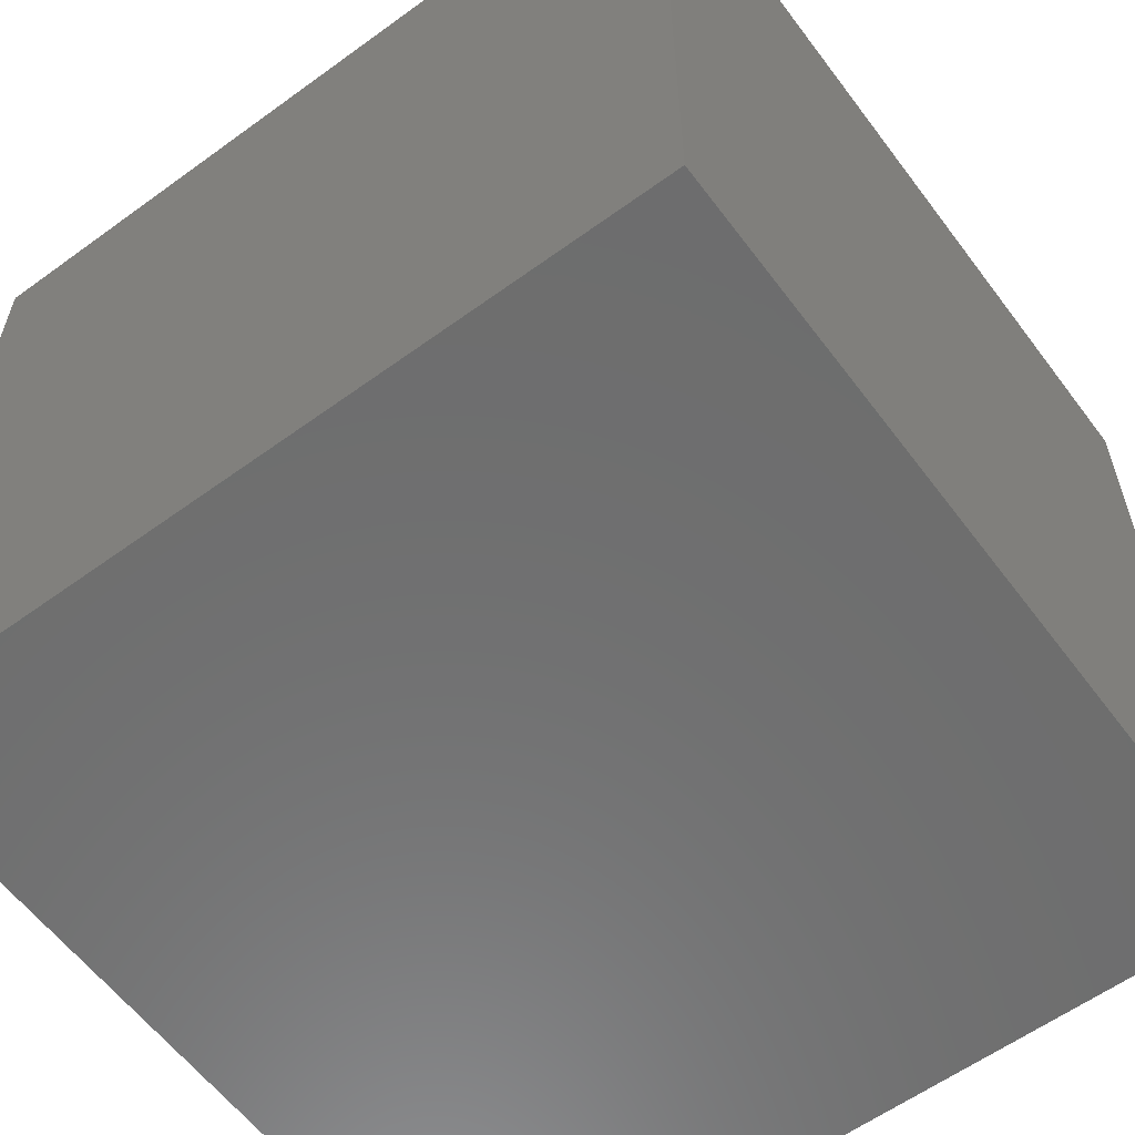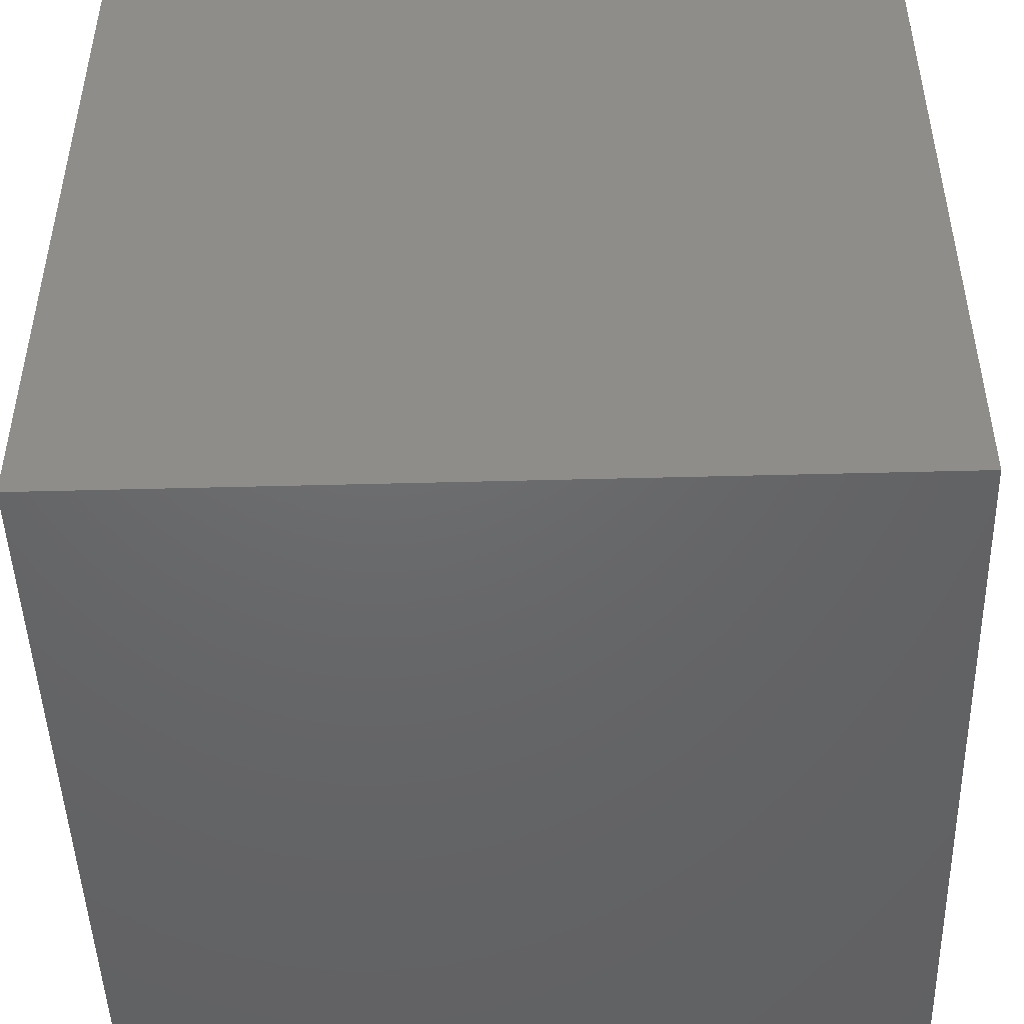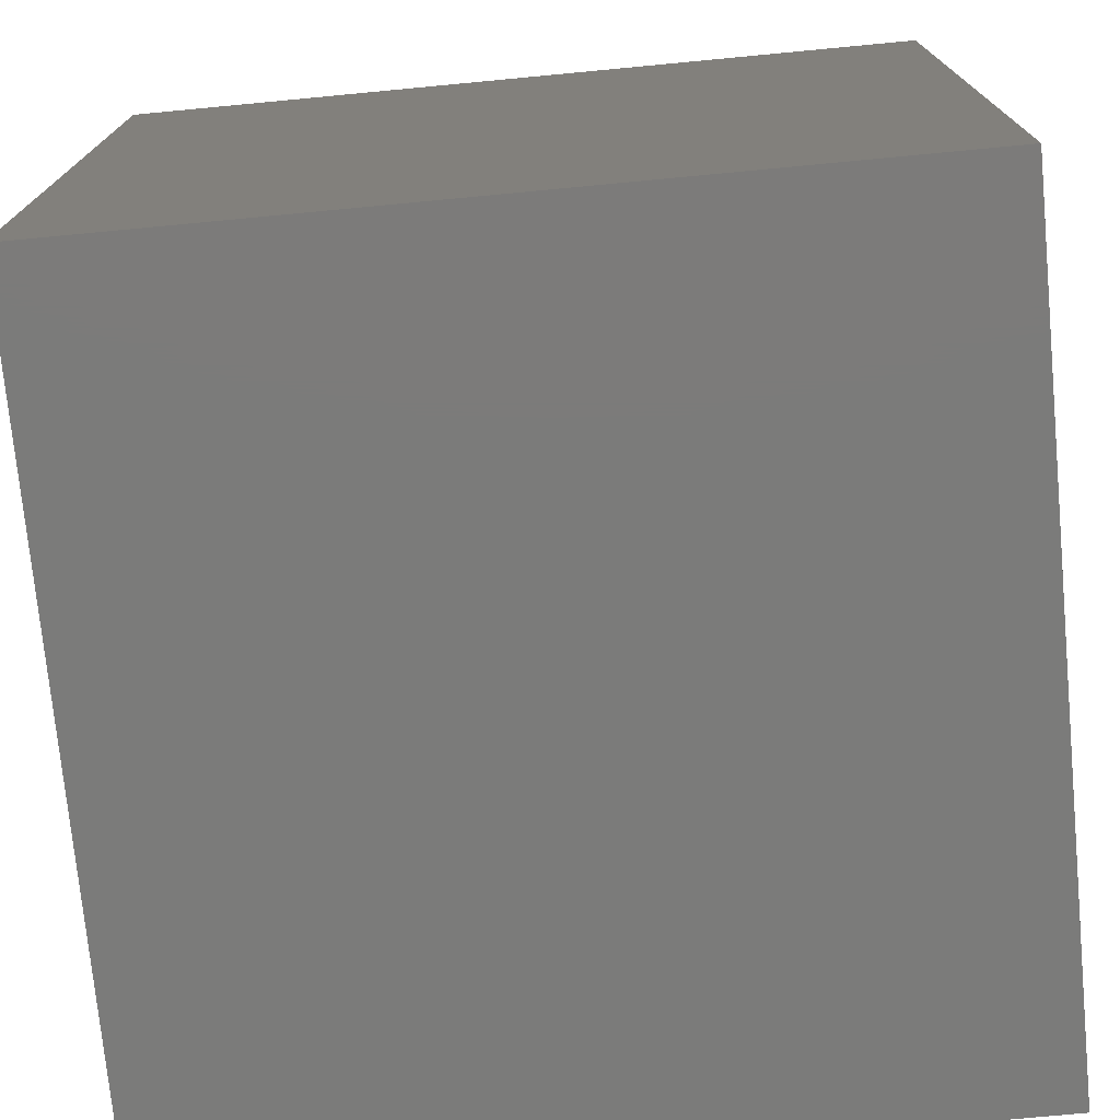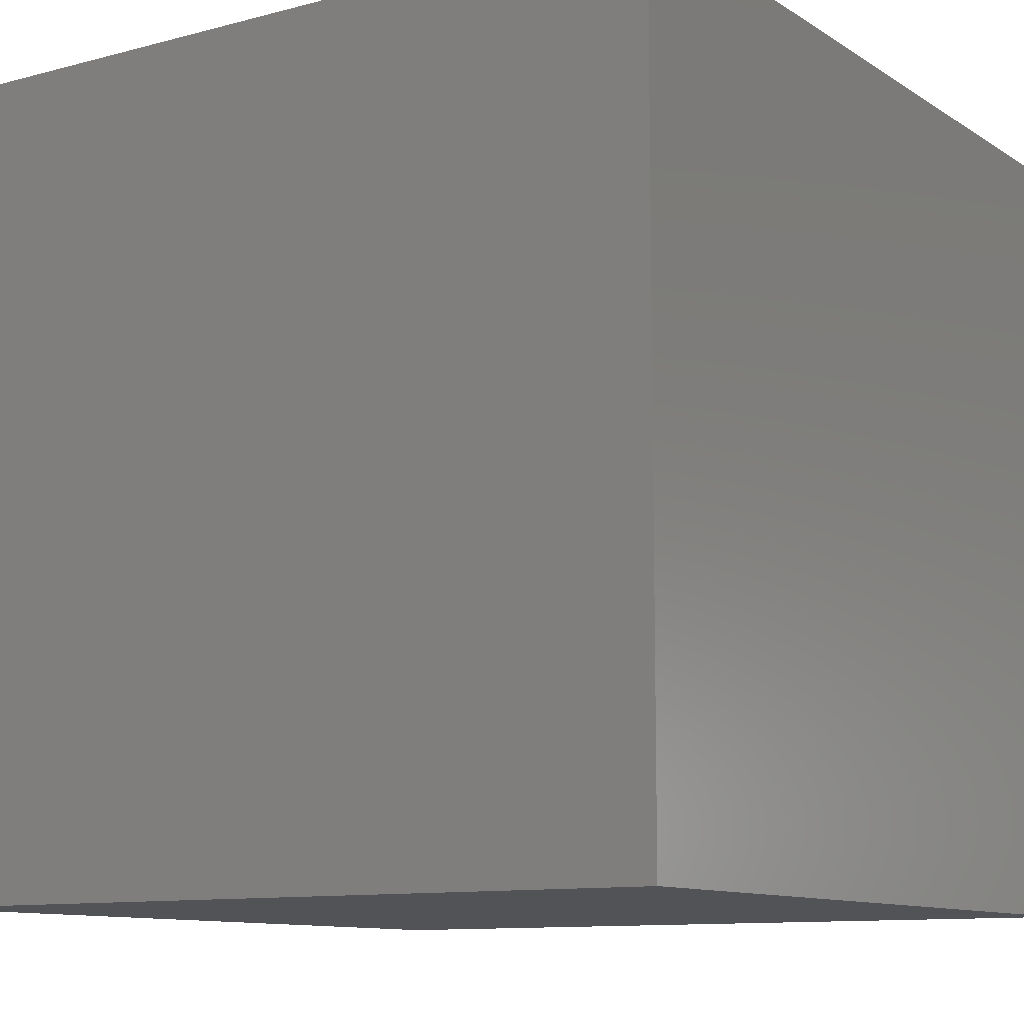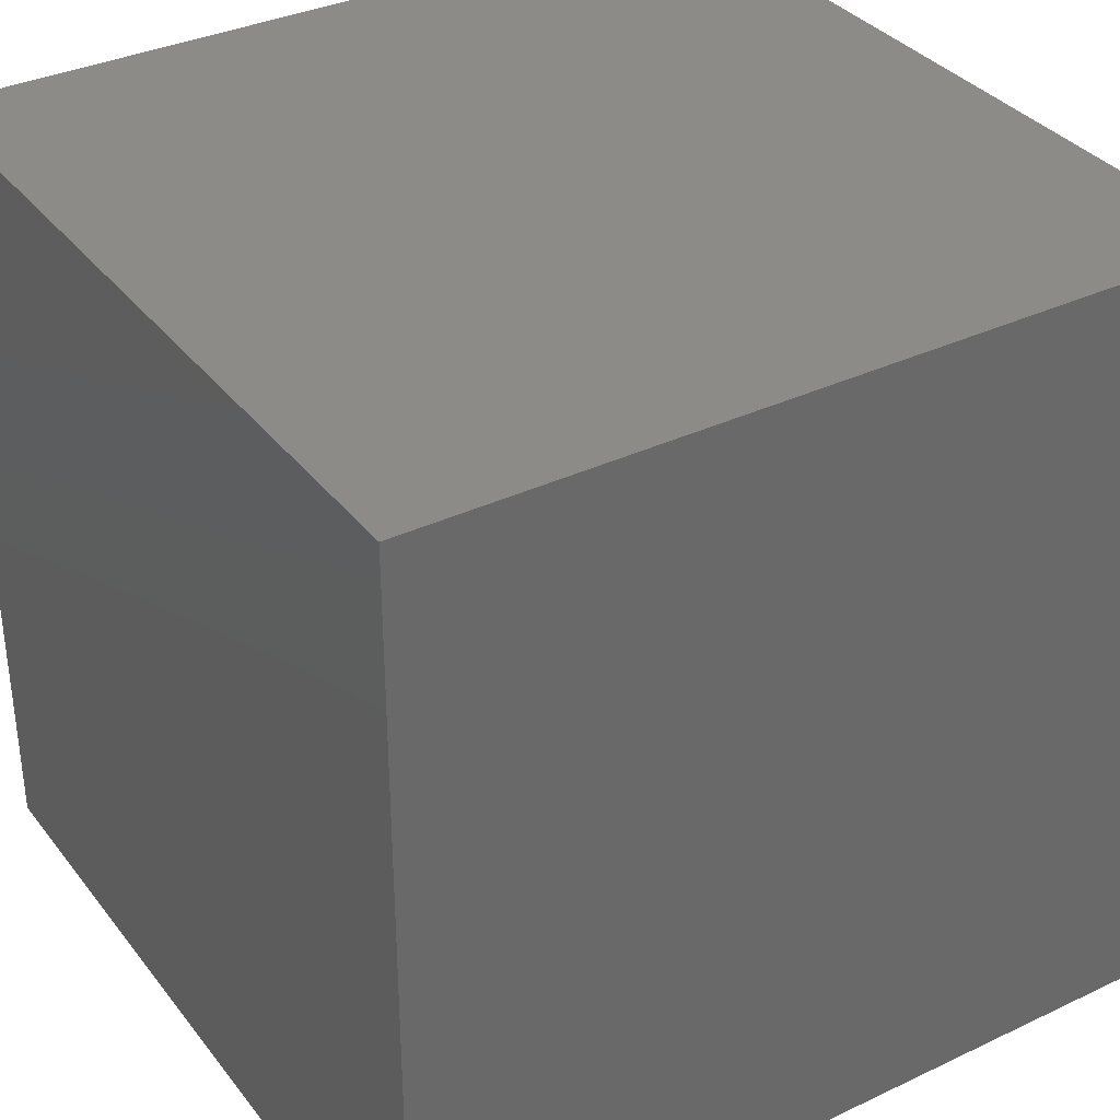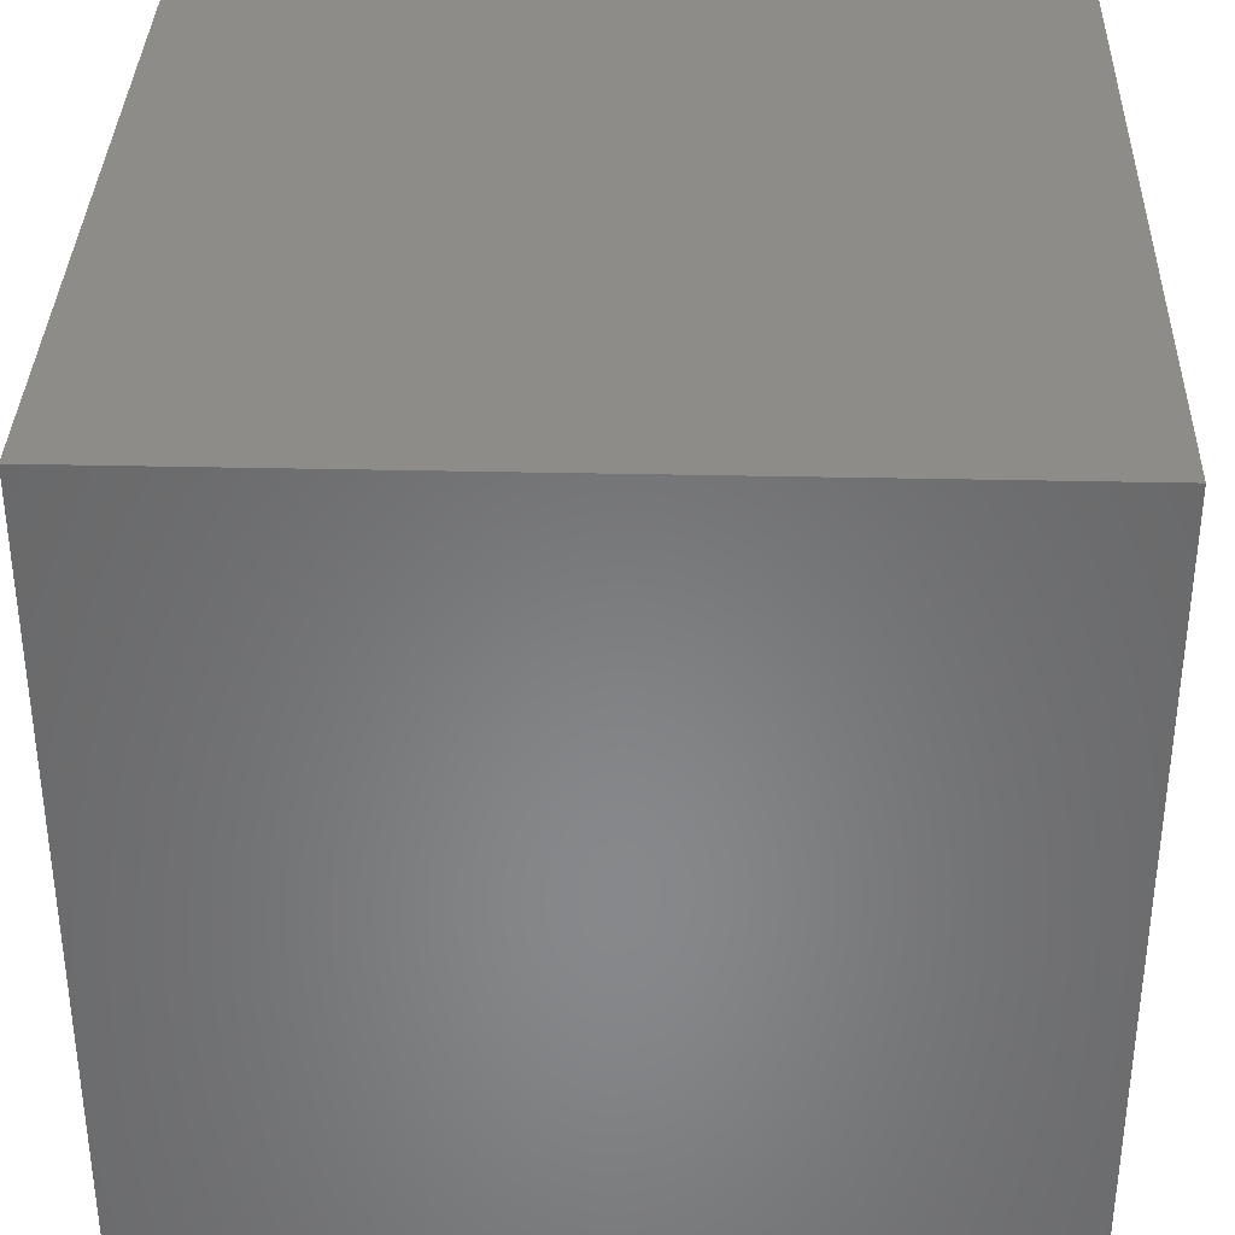
<metadata>
{"format":"stl","ext":"stl","renderer":"f3d","projection":"perspective","resolution":1024,"background":"white","views":[{"elev":-59.6,"azim":126.7,"up":"+Y"},{"elev":-47.5,"azim":1.7,"up":"+Z"},{"elev":-74.4,"azim":-174.6,"up":"+Z"},{"elev":-10.7,"azim":-146.5,"up":"+Y"},{"elev":34.9,"azim":-122.3,"up":"+Y"},{"elev":35.3,"azim":91.7,"up":"+Y"}]}
</metadata>
<code>
# stl→obj: 20 verts, 36 faces
v 0 10 10
v 0 10 0
v 0 0 10
v 0 0 0
v 10 10 10
v 7.768 4.575 10
v 10 0 10
v 6.068 1.63 10
v 2.668 1.63 10
v 0.9686 4.575 10
v 2.668 7.519 10
v 6.068 7.519 10
v 10 10 0
v 10 0 0
v 0.9686 4.575 1.515
v 2.668 7.519 1.515
v 6.068 7.519 1.515
v 7.768 4.575 1.515
v 6.068 1.63 1.515
v 2.668 1.63 1.515
f 1 2 3
f 3 2 4
f 5 6 7
f 7 6 8
f 7 8 3
f 8 9 3
f 3 9 10
f 3 10 1
f 1 10 11
f 1 11 5
f 5 11 12
f 5 12 6
f 13 5 14
f 14 5 7
f 2 13 4
f 4 13 14
f 5 13 1
f 1 13 2
f 14 7 4
f 4 7 3
f 15 16 10
f 10 16 11
f 16 17 11
f 11 17 12
f 17 18 12
f 12 18 6
f 18 19 6
f 6 19 8
f 19 20 8
f 8 20 9
f 20 15 9
f 9 15 10
f 15 20 16
f 16 20 19
f 16 19 17
f 17 19 18

</code>
